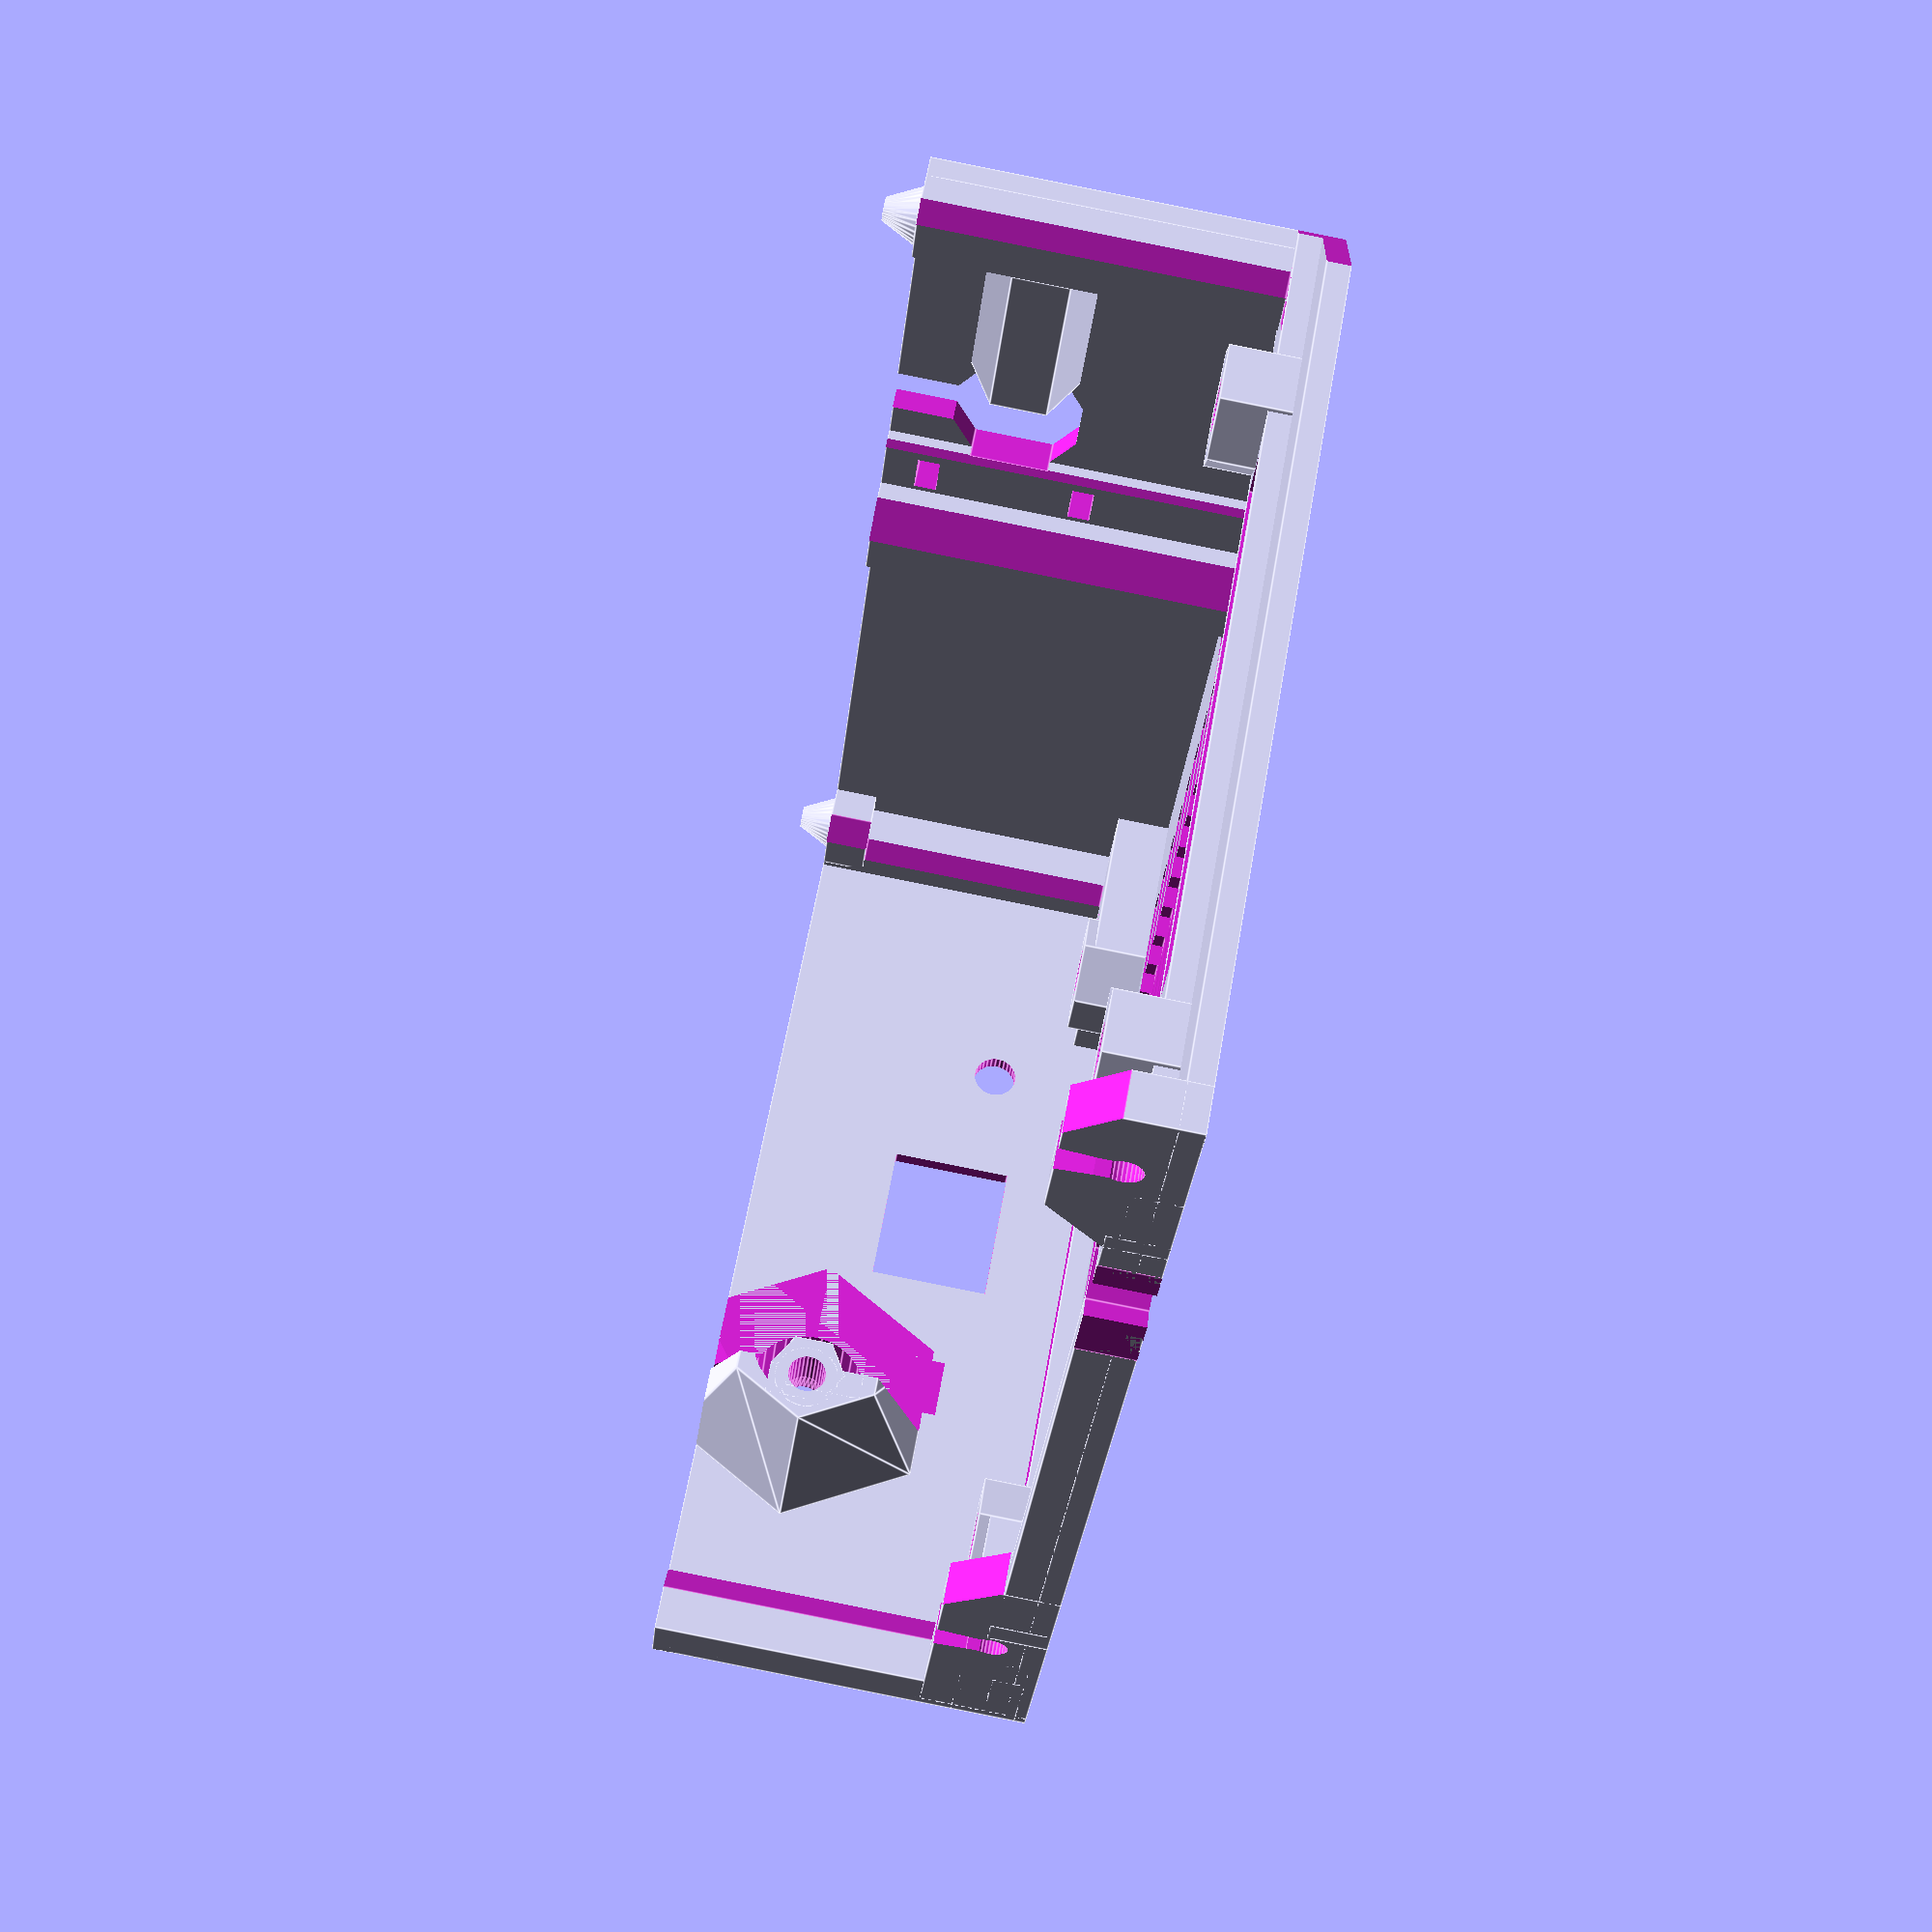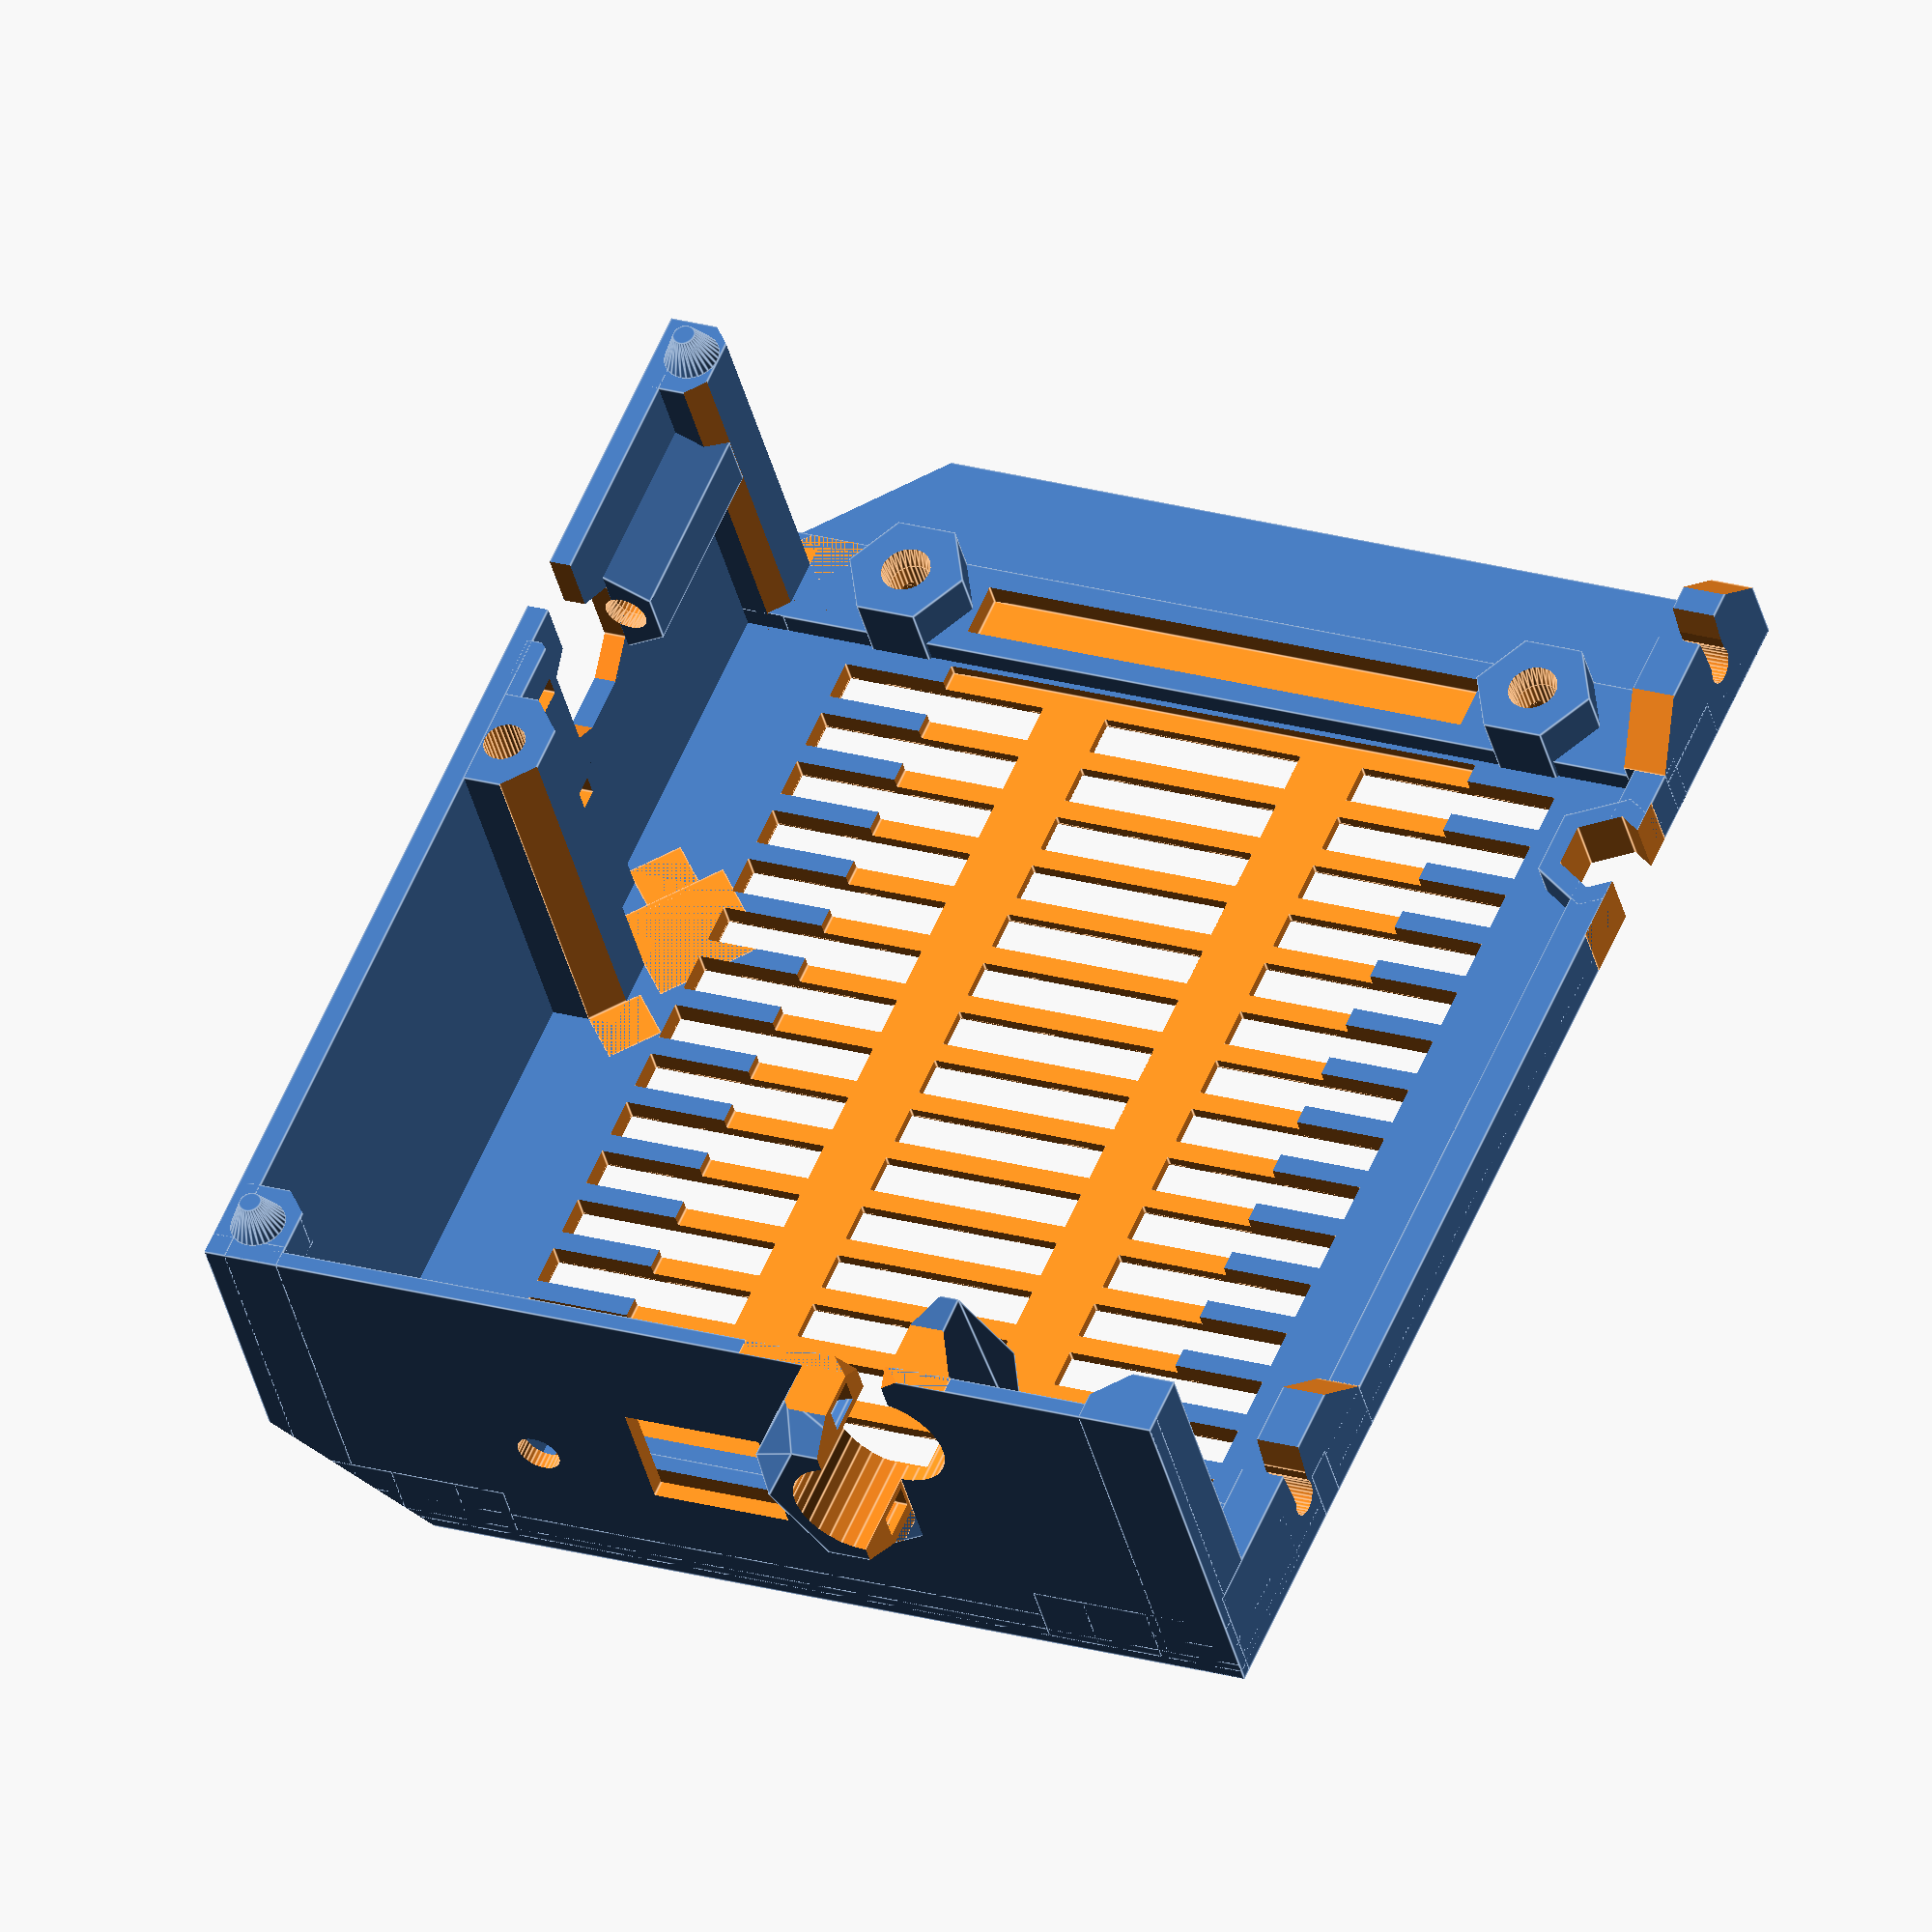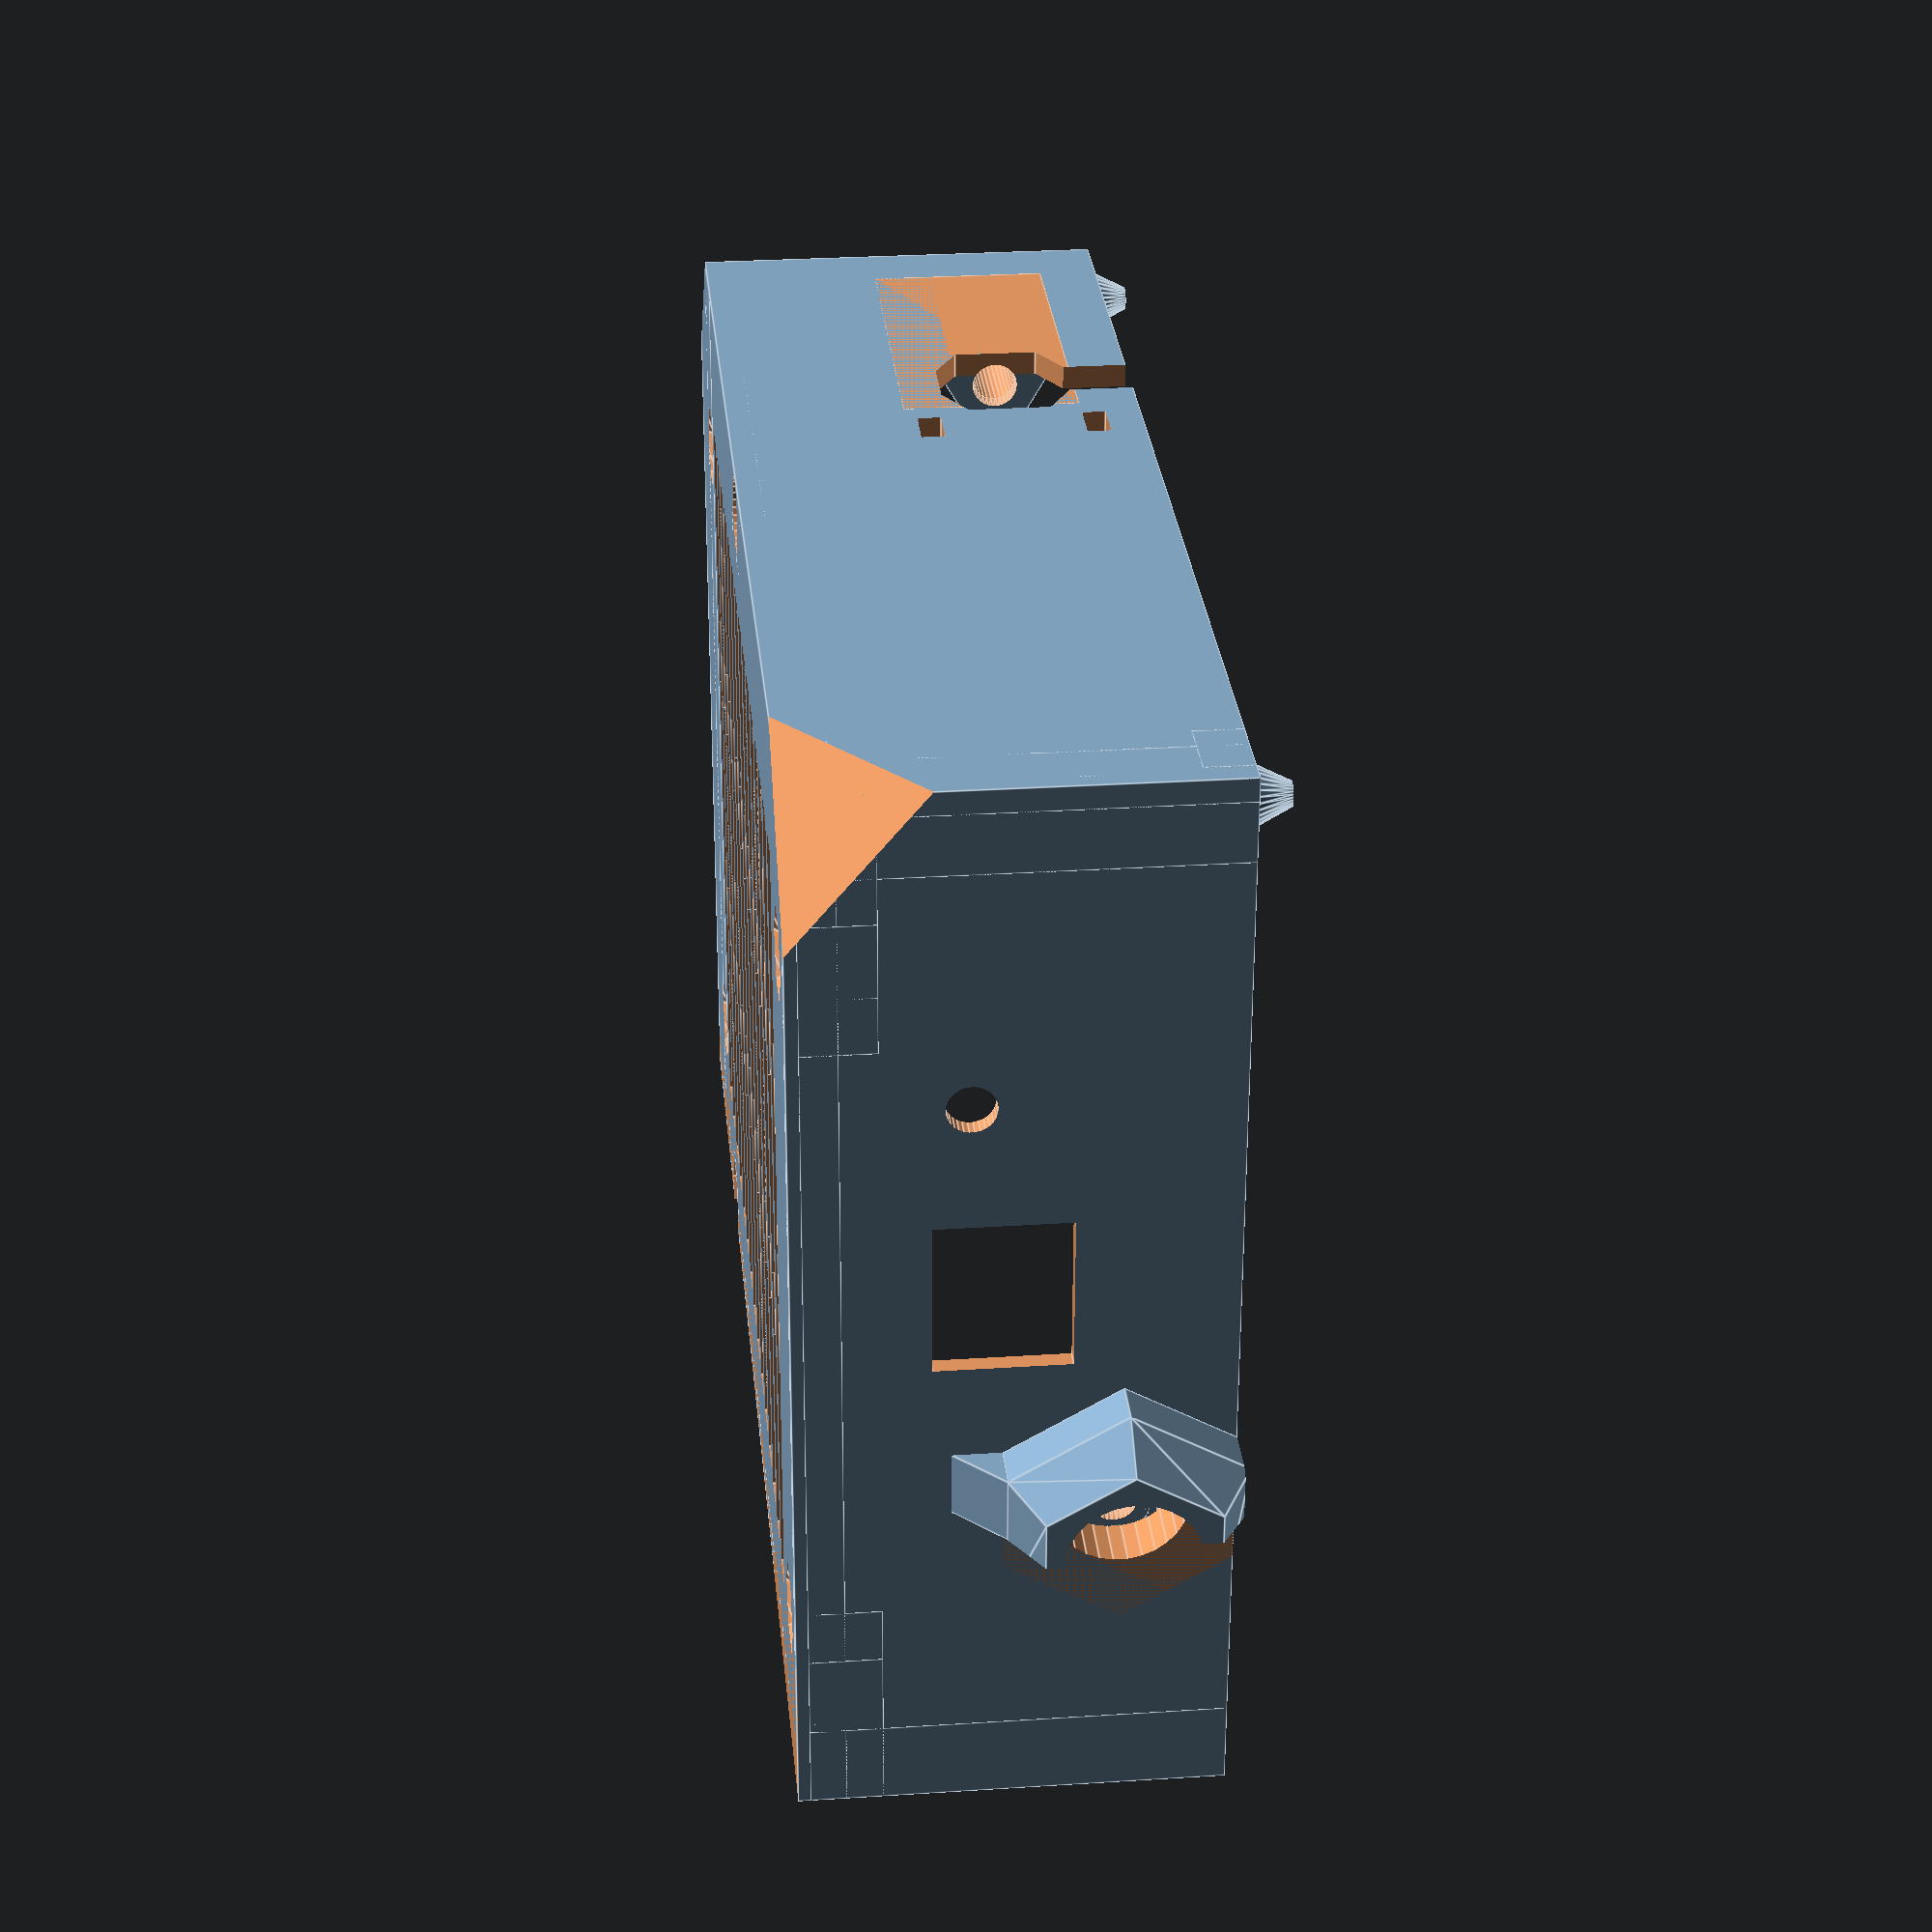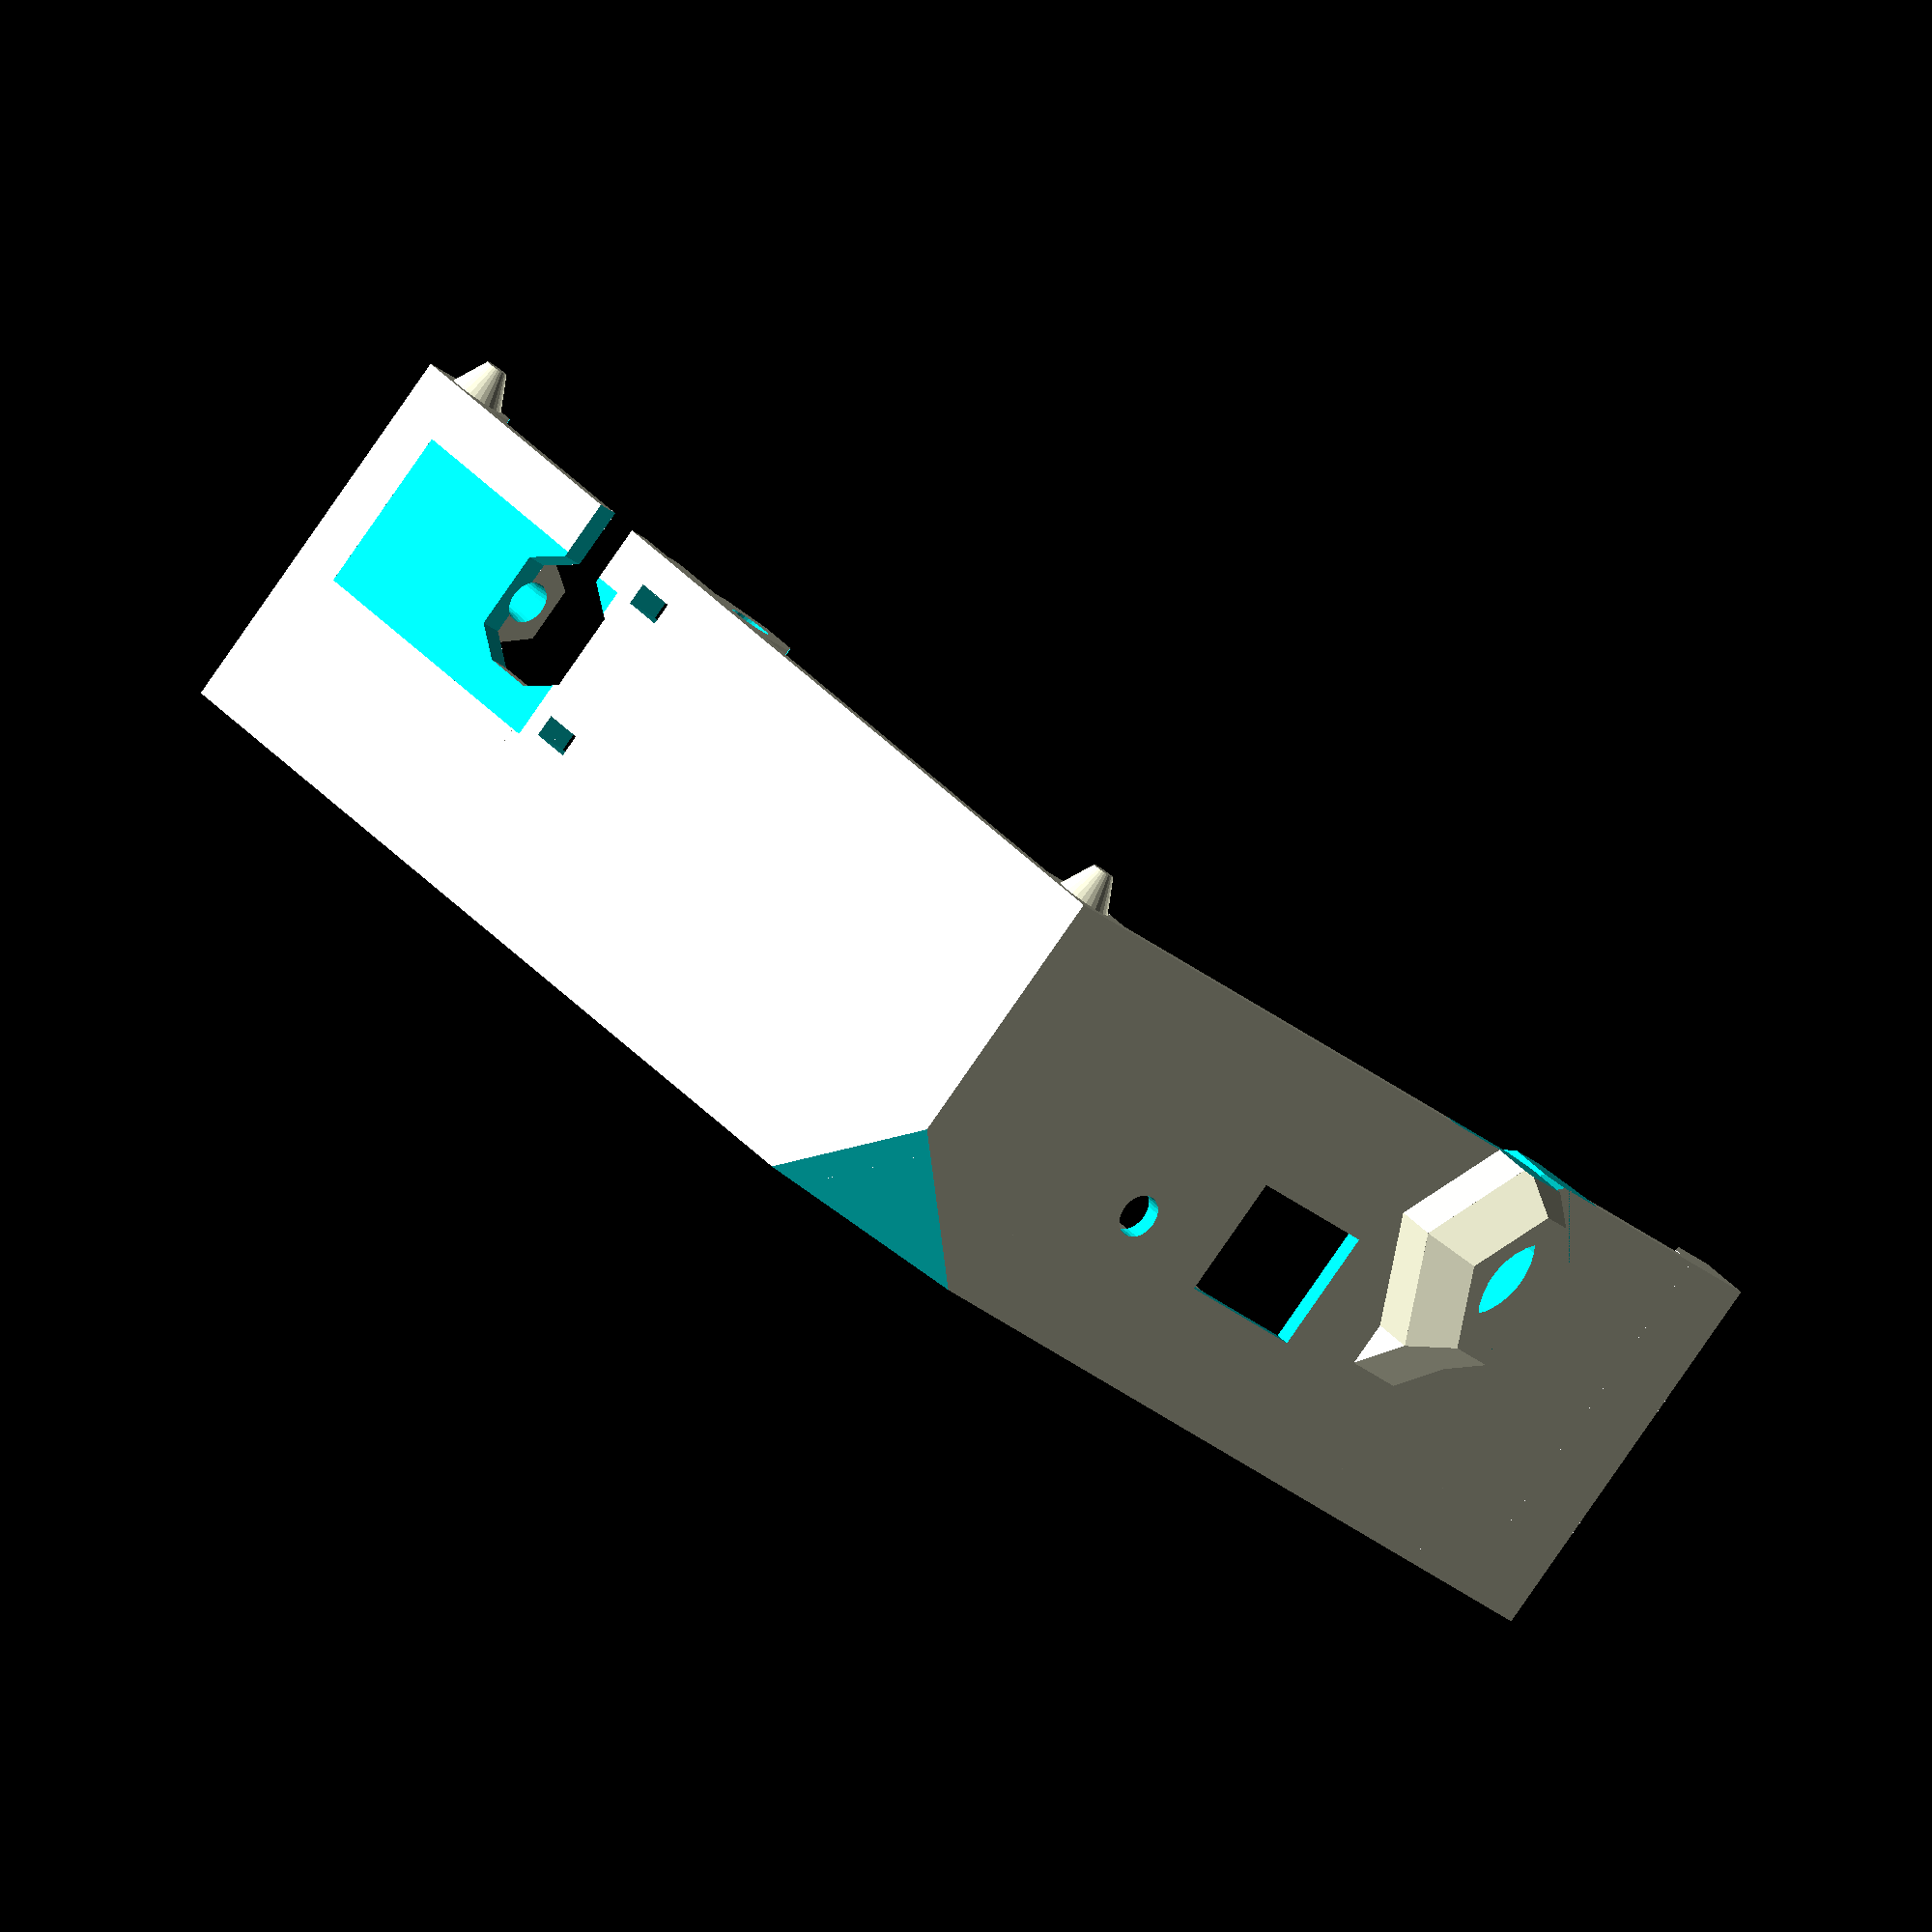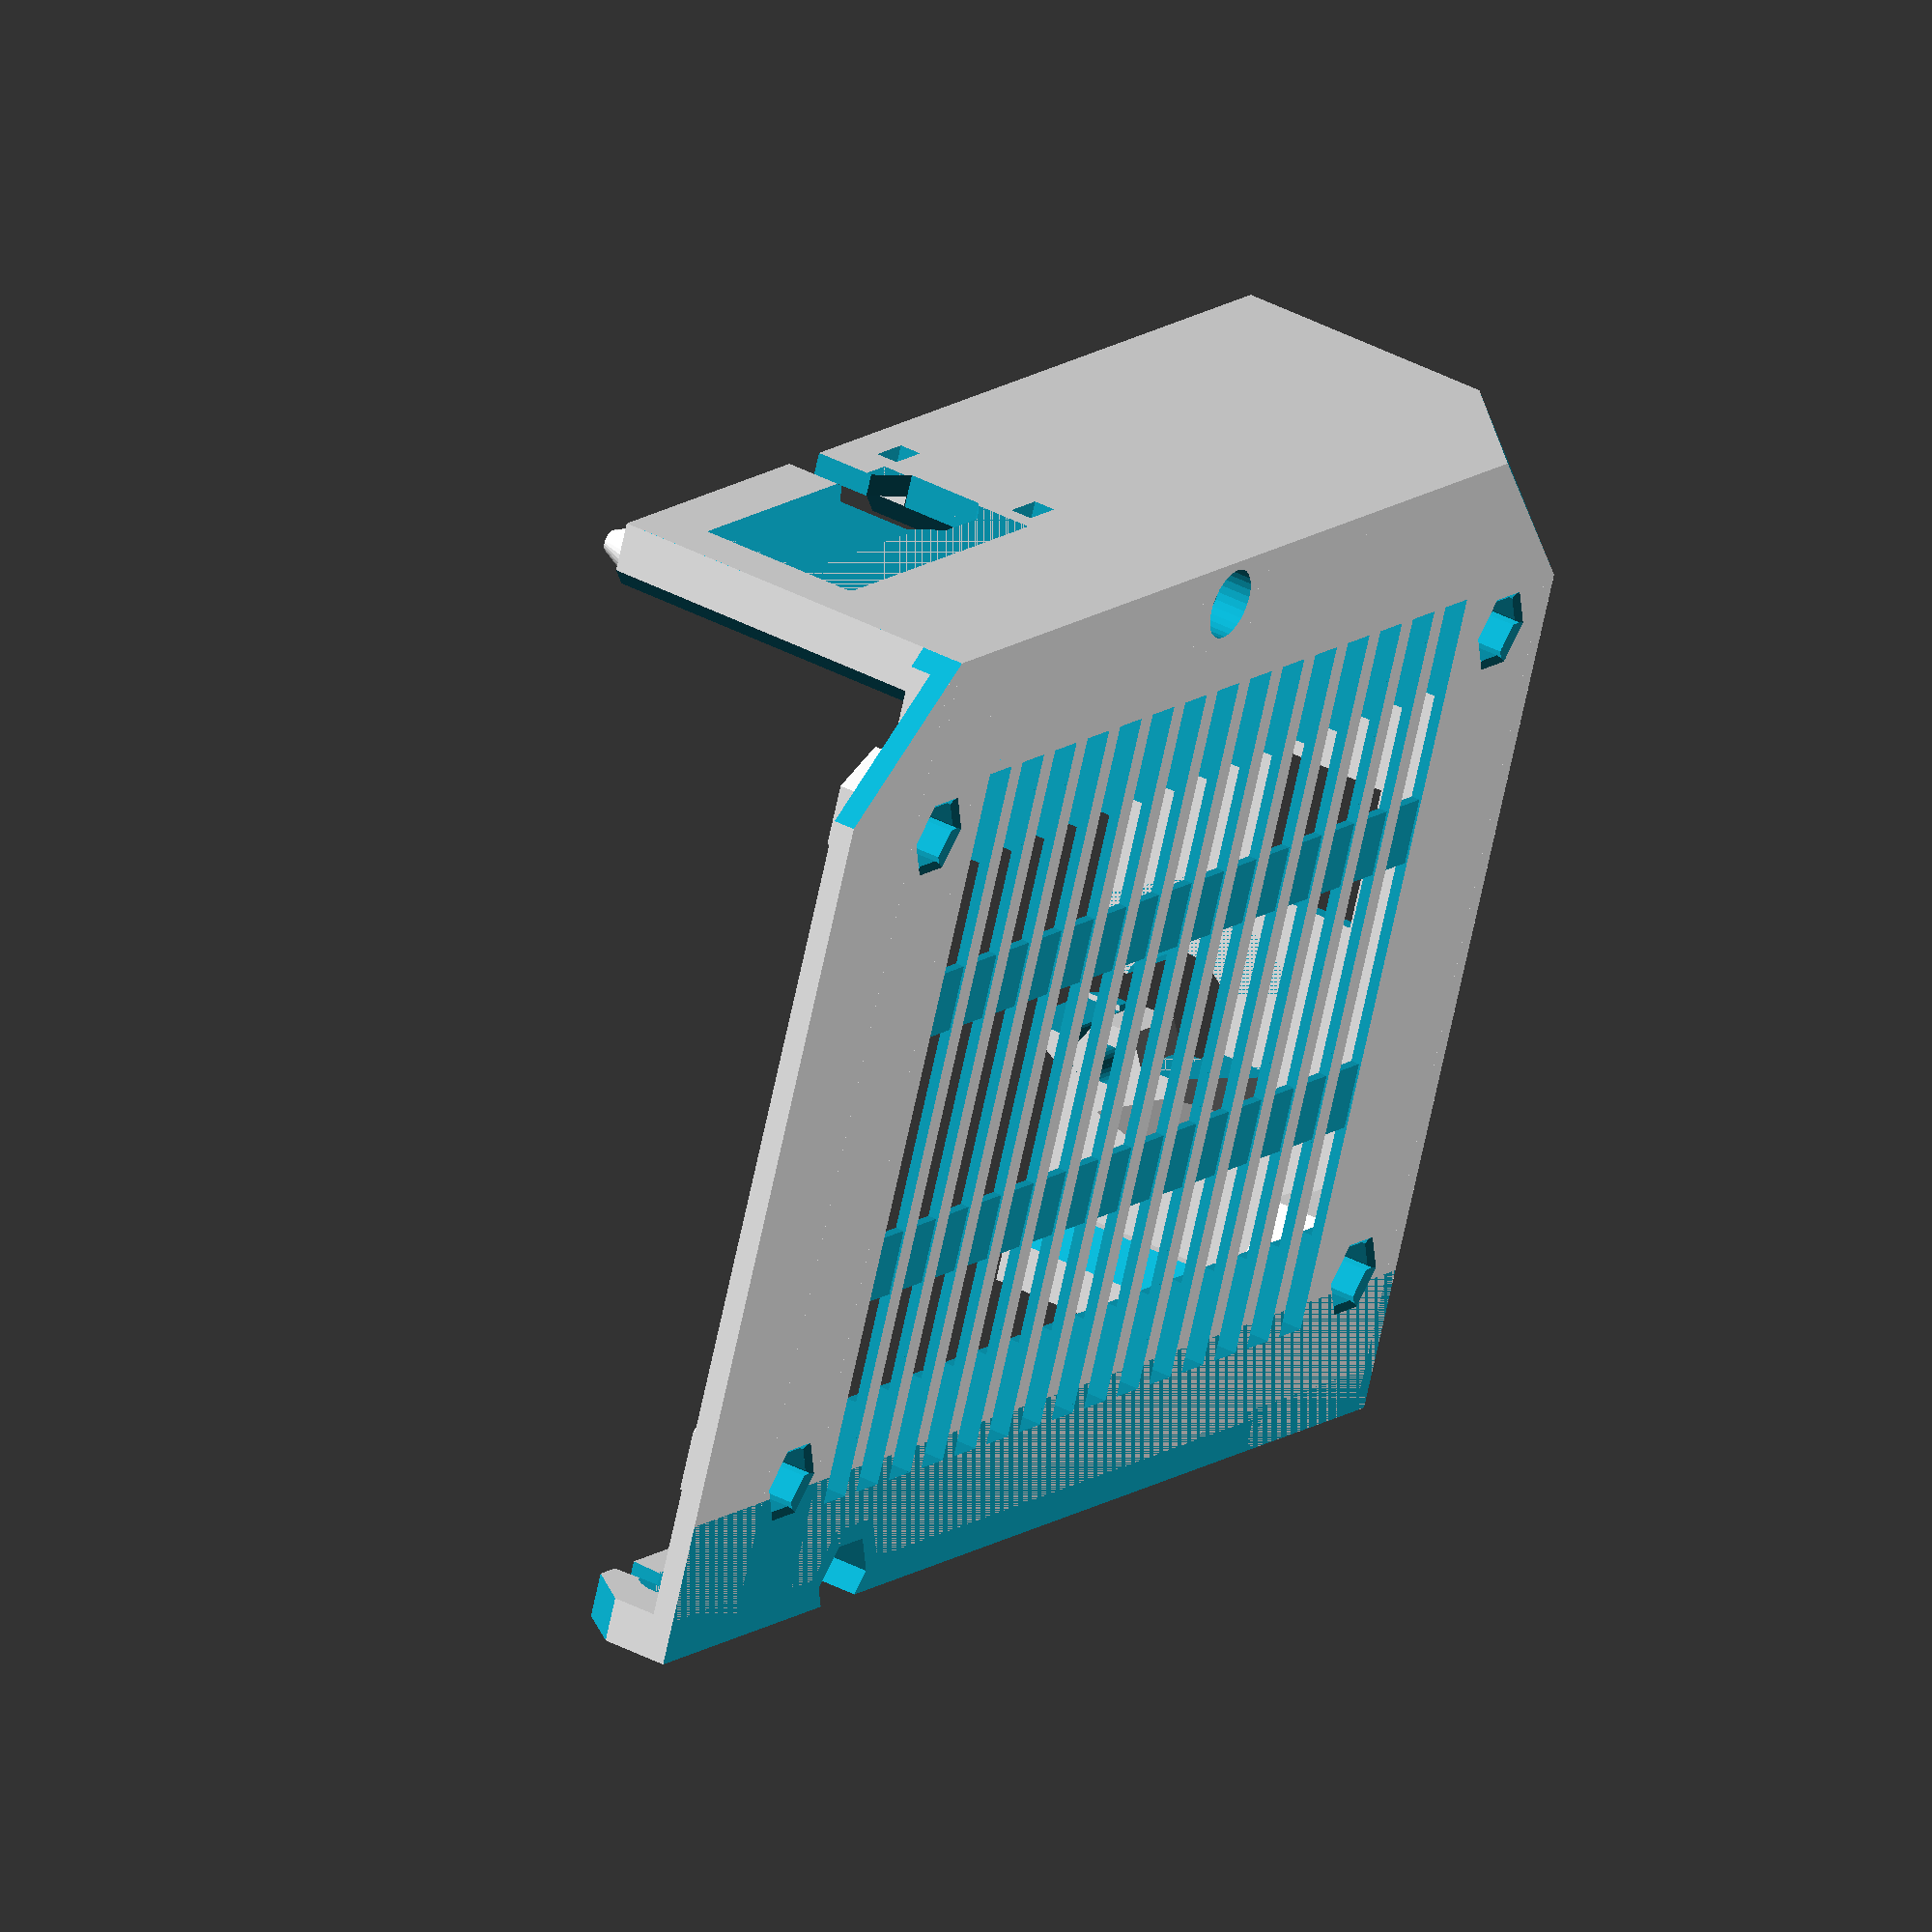
<openscad>
// PRUSA iteration3
// RAMBo base
// GNU GPL v3
// Josef Průša <iam@josefprusa.cz> and contributors
// http://www.reprap.org/wiki/Prusa_Mendel
// http://prusamendel.org



// main body
module main_body(){
    // side panel
    cube( [ 118.5 , 92 , 2 ] );  

    // upper panel
    cube( [ 1.5 , 92 , 35 ] );  
    // rear panel
    translate( [ 0 , 90 , 0 ] ) cube( [ 105.5 , 2 , 35 ] );  
    // heatbed ziptie reinforcement
    translate( [ 63 , 88.5 , 0.5 ] ) cube( [ 6.5 , 2 , 34.5 ] );   

    // upper panel frame reinforcement
    translate( [ 0 , 0 , 1 ] ) cube( [ 5.5 , 7 , 34 ] );  

    // side panel reinforcement
    translate( [ 0 , 0 , 1 ] ) cube( [ 9 , 92 , 3 ] );  
    translate( [ 98 , 0 , 0 ] ) cube( [ 9 , 92 , 4 ] ); 

difference()
    {
    // bottom side reinforcement    
    translate( [ 98 , 86 , 0 ] ) cube( [ 7.5 , 6 , 35 ] ); 
    translate( [ 96 , 79 , 0 ] ) rotate([0,0,45]) cube( [ 7.5 , 6 , 36 ] ); 
    }
    translate( [ 0 , 85 , 0 ] ) cube( [ 5.5 , 7 , 35 ] ); 

    // screw mounting block
    translate( [ 54 , 84 , 0 ] ) cube( [ 9.5 , 7 , 35 ] );  

    // frame side panel
    translate( [ 20 , 0 , 0 ] ) cube( [ 80 , 3 , 5 ] );  

    // RAMBo mounting holes
    translate( [ 102.5 , 14 , 1 ] ) rotate([0,0,90]) cylinder( h = 7, r = 5.5, $fn=6); 
    translate( [ 102.5 , 75 , 1 ] ) rotate([0,0,90]) cylinder( h = 7, r = 5.5, $fn=6); 
    translate( [ 7.5 , 14 , 1 ] ) cylinder( h = 7, r = 5.5, $fn=6); 
    translate( [ 7.5 , 75 , 1 ] ) cylinder( h = 7, r = 5.5, $fn=6); 

    // corners reinforcement
    translate( [ 0 , 75 , 1 ] ) cube( [ 13 , 16 , 6 ] );  
    translate( [ 0 , 70.25 , 1 ] ) cube( [ 7.5 , 11 , 6 ] ); 
    translate( [ 0 , 7.75 , 1 ] ) cube( [ 7.5 , 11 , 6 ] ); 
    translate( [ 0 , 0 , 1 ] ) cube( [ 13 , 14 , 6 ] ); 

    // frame mounting screw blocks
    //upper
    translate( [ 1 , 0 , 0 ] ) cube( [ 28 , 4 , 10 ] );  
    translate( [ 18.45 , 0 , 0 ] ) cube( [ 3 , 4 , 5.5] ); 

    //lower
    translate( [ 98 , 0 , 0 ] ) cube( [ 20.5 , 4 , 10 ] ); 

    // heatbed filament holder body
    translate( [ 81.6 , 90.35 , 24 ] ) rotate([0,90,0]) cylinder( h = 18, r = 5, $fn=6); 

    // door closing corner
    translate( [ 102 , 88.5 , 35 ] ) cylinder( h = 3, r1=2.5, r2=1, $fn=30);   

    // doors pin upper
    translate( [ 2 , 85 , 31 ] ) cube( [ 6 , 7 , 4] ); 
    translate( [ 4 , 88.5 , 35 ] ) cylinder( h = 3, r1=2.5, r2=1, $fn=30);   

    // x-axis cables entry hole body
    translate( [ 89 , 2 , 0 ] ) cylinder( h = 5, r = 6, $fn=6);   
}


    module ventilation_holes()
    {
     for ( i = [-6 : 8] ){
      translate([46 + (i*5.5),10.5,-1]) cube([3.65,19+50,1.2]);
      translate([46 + (i*5.5),10.5,-1]) cube([3.65,19,10]);
      translate([46 + (i*5.5),10.5+25,-1]) cube([3.65,19,10]);
      translate([46 + (i*5.5),10.5+50,-1]) cube([3.65,19,10]);
    }
}

module cutouts(){
    // side     
    translate( [ 12 , 19 , 1 ] ) cube( [ 85.5 , 51 , 3 ] );   

    // RAMBo M3 screws
    translate( [ 7.5 , 14 , -1 ] ) cylinder( h = 10, r = 1.9, $fn=30);  
    translate( [ 102.5 , 14 , -1 ] ) cylinder( h = 10, r = 1.9, $fn=30);  
    translate( [ 102.5 , 75 , -1 ] ) cylinder( h = 10, r = 1.9, $fn=30);  
    translate( [ 7.5 , 75 , -1 ] ) cylinder( h = 10, r = 1.9, $fn=30);     

    translate( [ 7.5 , 14 , 6 ] ) cylinder( h = 3, r1 = 1.9, r2=2.4, $fn=30);  
    translate( [ 102.5 , 14 , 6 ] ) cylinder( h = 3, r1 = 1.9, r2=2.4, $fn=30);  
    translate( [ 102.5 , 75 , 6 ] ) cylinder( h = 3, r1 = 1.9, r2=2.4, $fn=30);  
    translate( [ 7.5 , 75 , 6 ] ) cylinder( h = 3, r1 = 1.9, r2=2.4, $fn=30);     

    translate( [ 2 , 0 , 0 ] )ventilation_holes();
    
    // frame mounting screws
    //upper    
    translate( [ 18.5, -2 , 15.6 ] ) rotate([0,45,0]) cube( [ 15 , 10 , 10] );     
    translate( [ 16.5 , 8 , 5 ] ) rotate([90,0,0]) cylinder( h = 10, r = 1.6, $fn=30);   
    translate( [ 16.5 , 9 , 5 ] ) rotate([90,0,0]) cylinder( h = 5, r = 3, $fn=30);   
    translate( [ 15.15 , -2 , 5 ] ) cube( [ 2.7 , 15 , 10] ); 
    translate( [ 15.1 , -2 , 7 ] ) rotate([0,5,0]) cube( [ 2.8 , 15 , 10] ); 
    translate( [ 15.1 , -2 , 7 ] ) rotate([0,-5,0]) cube( [ 2.8 , 15 , 10] ); 


    //lower
    translate( [ 110.5 , 9 , 5 ] ) rotate([90,0,0]) cylinder( h = 10, r = 1.6, $fn=30);   
    translate( [ 110.5 , 9 , 5 ] ) rotate([90,0,0]) cylinder( h = 5, r = 3, $fn=30);       
    translate( [ 118.5 , -2 , 6 ] ) rotate([0,-45,0]) cube( [ 5 , 15 , 15] ); 
    translate( [ 94.5 , -2 , 8.5 ] ) rotate([0,45,0]) cube( [ 5 , 8 , 15] ); 
    translate( [ 0 , -2 , -5 ] ) cube( [ 120 , 15 , 5] ); 
    translate( [ 109.15 , -2 , 5 ] ) cube( [ 2.7 , 15 , 10] ); 
    translate( [ 109.3 , -2 , 6.5 ] ) rotate([0,5,0]) cube( [ 2.5 , 15 , 10] ); 
    translate( [ 109.2 , -2 , 6.5 ] ) rotate([0,-5,0]) cube( [ 2.5 , 15 , 10] ); 

    // USB connector hole
    translate( [ -1 , 41.5 , 11 ] ) cube( [ 5.5 , 13 , 11 ] );  

    // reset button
    translate( [ -2 , 65 , 14 ] ) rotate([0,90,0]) cylinder( h = 10, r = 2, $fn=30);  

    // door closing screw
    translate( [ 58.5 , 88 , -1 ] ) cylinder( h = 43, r = 1.9, $fn=30);  


    // heatbed cable opening hole
    difference()
    {
    translate( [ 75.5 , 94 , 24 ] ) rotate([90,90,0]) cylinder( h = 5, r = 7, $fn=6); 
    translate( [ 71 , 80 , 13.5 ] ) cube( [ 8 , 15 , 5] ); 
    }
    translate( [ 73 , 80 , 20.5 ] ) cube( [ 5 , 15 , 15] ); 


    // heatbed cable ziptie holes
    translate( [ 64 , 87 , 30 ] ) cube( [ 4 , 10 , 2 ] );   
    translate( [ 64 , 87 , 16 ] ) cube( [ 4 , 10 , 2 ] );   



    // heatbed filament holder hole
    translate( [ 81 , 89 , 24 ] ) rotate([0,90,0]) cylinder( h = 17, r = 1.8, $fn=30);   
    translate( [ 81 , 89 , 24 ] ) rotate([0,90,0]) cylinder( h = 2, r = 2, r2=1.8, $fn=30);   
    translate( [ 70 , 92 , 15 ] ) cube( [ 30 , 10 , 15] ); 


    // nut traps HEX  
    translate( [ 7.5 , 14 , -1 ] ){
    cylinder( h = 4, r = 3.2, $fn=6);  
    rotate([0,0,0]) resize([0,2,0]) cylinder( h = 4, r = 3.5, $fn=6);  
    rotate([0,0,60]) resize([0,2,0]) cylinder( h = 4, r = 3.5, $fn=6);  
    rotate([0,0,120]) resize([0,2,0]) cylinder( h = 4, r = 3.5, $fn=6);  
    }

    translate( [ 102.5 , 14 , -1 ] ){
    cylinder( h = 4, r = 3.2, $fn=6);  
    rotate([0,0,0]) resize([0,2,0]) cylinder( h = 4, r = 3.5, $fn=6);  
    rotate([0,0,60]) resize([0,2,0]) cylinder( h = 4, r = 3.5, $fn=6);  
    rotate([0,0,120]) resize([0,2,0]) cylinder( h = 4, r = 3.5, $fn=6);  
    }

    translate( [ 102.5 , 75 , -1 ] ){
    cylinder( h = 4, r = 3.2, $fn=6);  
    rotate([0,0,0]) resize([0,2,0]) cylinder( h = 4, r = 3.5, $fn=6);  
    rotate([0,0,60]) resize([0,2,0]) cylinder( h = 4, r = 3.5, $fn=6);  
    rotate([0,0,120]) resize([0,2,0]) cylinder( h = 4, r = 3.5, $fn=6);  
    }

    translate( [ 7.5 , 75 , -1 ] ){
    cylinder( h = 4, r = 3.2, $fn=6);  
    rotate([0,0,0]) resize([0,2,0]) cylinder( h = 4, r = 3.5, $fn=6);  
    rotate([0,0,60]) resize([0,2,0]) cylinder( h = 4, r = 3.5, $fn=6);  
    rotate([0,0,120]) resize([0,2,0]) cylinder( h = 4, r = 3.5, $fn=6);  
    }

    translate( [ 7.5 , 14 , -1 ] ) cylinder( h = 1.5, r1 = 5, r2=3.2, $fn=6);  
    translate( [ 102.5 , 14 , -1 ] ) cylinder( h = 1.5, r1 = 5, r2=3.2, $fn=6);  
    translate( [ 102.5 , 75 , -1 ] ) cylinder( h = 1.5, r1 = 5, r2=3.2, $fn=6);  
    translate( [ 7.5 , 75 , -1 ] ) cylinder( h = 1.5, r1 = 5, r2=3.2, $fn=6);  
    translate( [ 58.5 , 88 , -1 ] ) cylinder( h = 4, r = 3.2, $fn=30);   

    // door closing corners
    translate( [ 8 , 80 , 28 ] ) rotate([0,0,45]) cube( [ 5 , 5 , 10] ); 
    translate( [ 106 , 81 , 4 ] ) rotate([0,0,45]) cube( [ 5 , 5 , 40] ); 

    // inner edges cutout
    translate( [ 54 , 79.5 , 2 ] ) rotate([0,0,45]) cube( [ 5 , 5 , 50] ); 
    translate( [ 70 , 82.5 , 2 ] ) rotate([0,0,45]) cube( [ 5 , 5 , 50] ); 
    translate( [ 6 , 80 , 7 ] ) rotate([0,0,45]) cube( [ 5 , 5 , 24] ); 
    translate( [ 5.5 , 4 , 7 ] ) rotate([0,0,45]) cube( [ 3 , 5 , 29] ); 

    // x axis cable hole
    translate( [ 89 , 2 , -1 ] ) cylinder( h = 10, r = 4, $fn=6);   
    translate( [ 80 , -5 , -1 ] ) cube( [ 15, 5, 10] ); 

    // large corner coutout
    translate( [ -27 , 80 , -54 ] ) rotate([50,0,45]) cube( [ 50, 50, 50] ); 
    translate( [ 137.5 , 60 , -10 ] ) rotate([0,0,45]) cube( [ 50, 50, 50] ); 


}

// extruder cable holder
module ext_cable_holder()
{
difference()
{
    // body
    union(){
        rotate([90,0,0]) translate([-8, 26, -28]) rotate([0,90,0]) cylinder( h = 4, r1 = 8, r2=11, $fn=6);    
        rotate([90,0,0]) translate([-4, 26, -28]) rotate([0,90,0]) cylinder( h = 4, r1 = 11, r2=11, $fn=6);    
        rotate([90,0,0]) translate( [ 1.5 , 26 , -28 ] ) rotate([0,90,0]) cylinder( h = 10, r1 = 13, r2=7.5, $fn=6);
        translate( [-4, 28, 16.5 ] ) rotate([0,45,0]) cube( [ 6 , 5.5 , 7 ] );          
    }
    
    // upper cut
    translate( [ -15 , 13 , 15] ) cube( [ 15 , 15 , 25 ] );  
    // lower cut
    translate( [ 1.5 , 26 , 10] ) cube( [ 15 , 15 , 26 ] );  
 
    // ziptie holder
    difference(){
        rotate([90,0,0]) translate([-4, 26, -28]) rotate([0,90,0]) cylinder( h = 3.5, r = 8.5,  $fn=30);    
        rotate([90,0,0]) translate([-5, 26, -28]) rotate([0,90,0]) cylinder( h = 5.5, r = 6.2,  $fn=30);    
        }
}
}


module rambo_cover()
{
    ext_cable_holder();   
    difference(){
    main_body();
    cutouts();
    
    }
}

difference(){
    union(){
        // extruder cable filament holder body
        translate( [ 4.5 , 25.5 , 26 ] ) rotate([0,90,0]) cylinder( h = 7, r = 3.5, $fn=6);  
        translate( [ 4.5 , 22.5 , 22.5] ) cube( [ 7 , 3 , 7 ] );   
        translate( [ 4.5 , 23.5 , 20.8] ) cube( [ 7 , 2.5 , 7 ] );   
        translate( [ 4.5 , 24.7 , 26 ] ) rotate([0,90,0]) cylinder( h = 7, r = 3, $fn=30);   
        }
    // extruder filament inner hole
    translate( [ -5 , 25 , 26 ] ) rotate([0,90,0]) cylinder( h = 20, r = 1.75, $fn=30);   
    translate( [ 4, 25 , 26 ] ) rotate([0,90,0]) cylinder( h =3, r1 = 1.9, r2=1.75, $fn=30);   
}


difference(){

rambo_cover();


    // upper extruder cable opening
    translate( [ -5 , 28 , 26 ] ) rotate([0,90,-15]) cylinder( h = 20, r = 1.4, $fn=30);  
    
    // main hole
    translate( [ -10 , 28 , 26 ] ) rotate([0,90,0]) cylinder( h = 24, r = 5.5, $fn=30);   
    // cable opening slot
    translate( [ -15 , 26.5 , 30 ] ) cube( [ 30 , 3 , 10 ] ); 
    
    // flatten on door side 
    translate( [ -15 , 20 , 35 ] ) cube( [ 30 , 20 , 20 ] );  

    // opening slot cuts
    translate( [ -1.5 , 26 , 33] ) rotate([45,0,45]) cube( [ 3 , 3 , 3 ] );  
    translate( [ 1 , 28 , 33] ) rotate([45,0,45]) cube( [ 3 , 3 , 3 ] );  


    // screw body edge
    translate( [ 65 ,74.2 , 2] ) rotate([0,0,45]) cube( [ 10 , 10 , 50 ] );     
    
    // lightening slots
    translate( [ 100 ,21 , 2] ) cube( [ 5 , 48 , 5 ] );     
    translate( [ 3 ,21 , 2] ) cube( [ 4.5, 48 , 5 ] );     


    // bottom holes print supports
    translate( [ 7.5 , 14 ,0] ){
    translate( [ 0 , 0 , 2.5 ] ) cube([3.2,5.6,2], center=true);
    translate( [ 0 , 0 , 3 ] ) cube([3.2,3.8,2], center=true);
    }

    translate( [ 102.5 , 14 ,0] ){
    translate( [ 0 , 0 , 2.5 ] ) cube([3.2,5.6,2], center=true);
    translate( [ 0 , 0 , 3 ] ) cube([3.2,3.8,2], center=true);
    }

    translate( [ 102.5 , 75 ,0] ){
    translate( [ 0 , 0 , 2.5 ] ) cube([3.2,5.6,2], center=true);
    translate( [ 0 , 0 , 3 ] ) cube([3.2,3.8,2], center=true);
    }

    translate( [ 7.5 , 75 ,0] ){
    translate( [ 0 , 0 , 2.5 ] ) cube([3.2,5.6,2], center=true);
    translate( [ 0 , 0 , 3 ] ) cube([3.2,3.8,2], center=true);
    }

    translate( [ 58.5 , 88 ,0] ){
       intersection(){cylinder(r=3.2, h=10, $fn=30);
    translate( [ 0 , 0 , 2.5 ] ) cube([3.8,8,2], center=true);}
    translate( [ 0 , 0 , 3 ] ) cube([3.8,3.8,2], center=true);
    }


}




</openscad>
<views>
elev=89.7 azim=59.9 roll=78.7 proj=p view=edges
elev=219.4 azim=113.3 roll=166.4 proj=o view=edges
elev=151.9 azim=178.5 roll=275.6 proj=p view=edges
elev=84.4 azim=229.1 roll=325.2 proj=o view=solid
elev=141.2 azim=157.8 roll=56.3 proj=o view=solid
</views>
